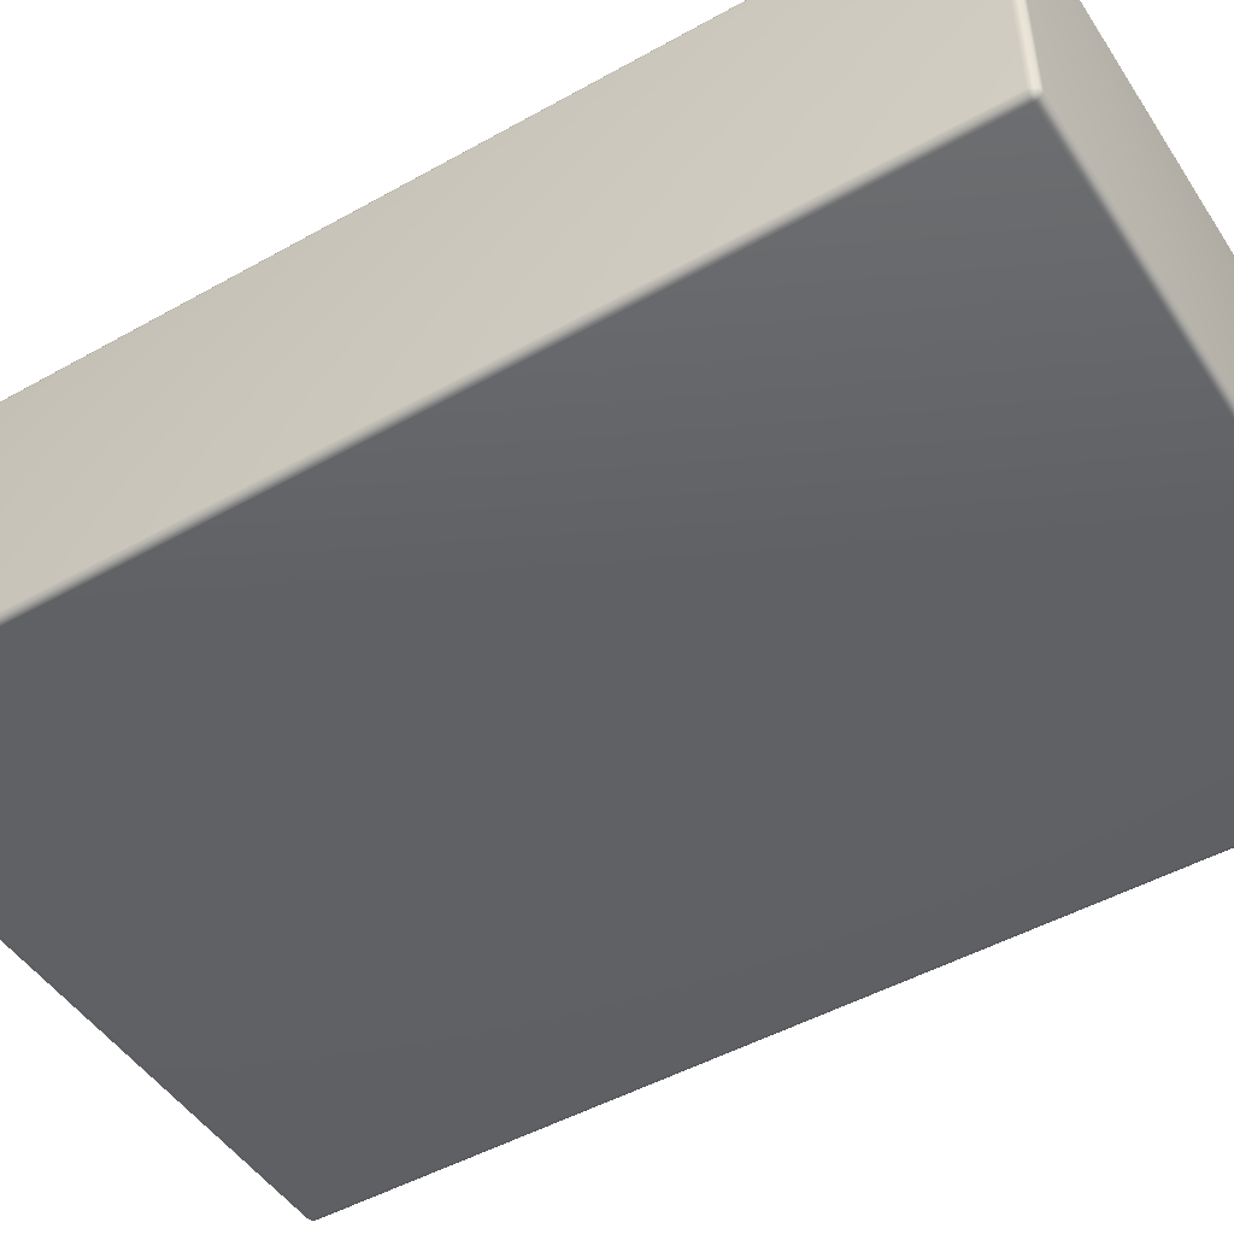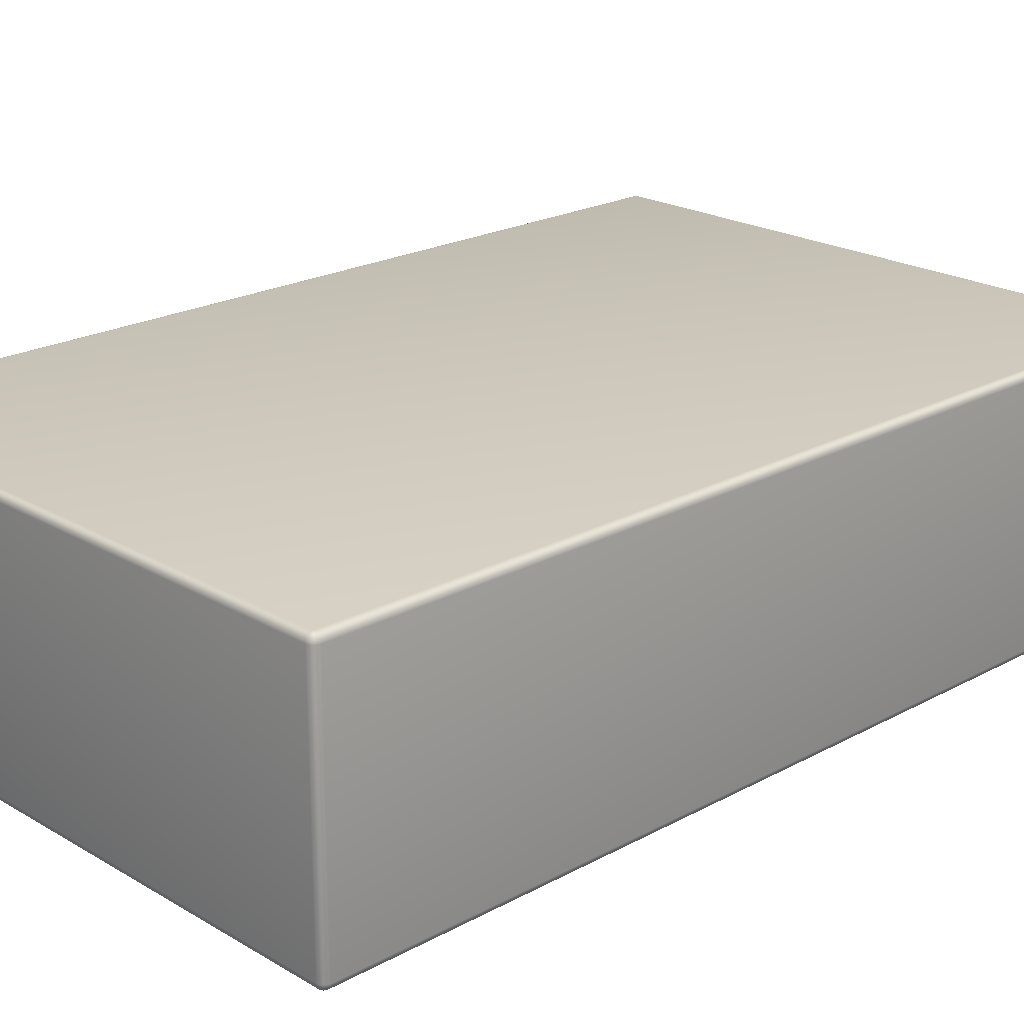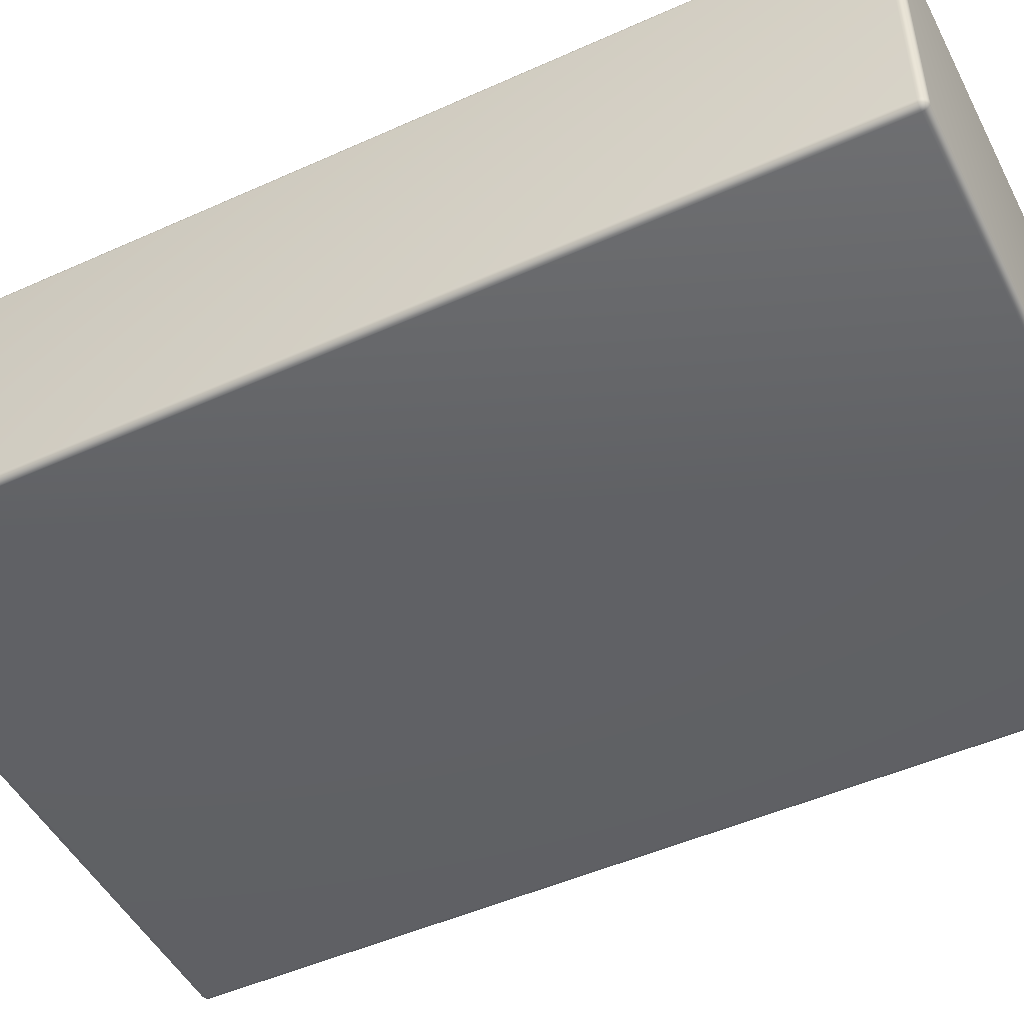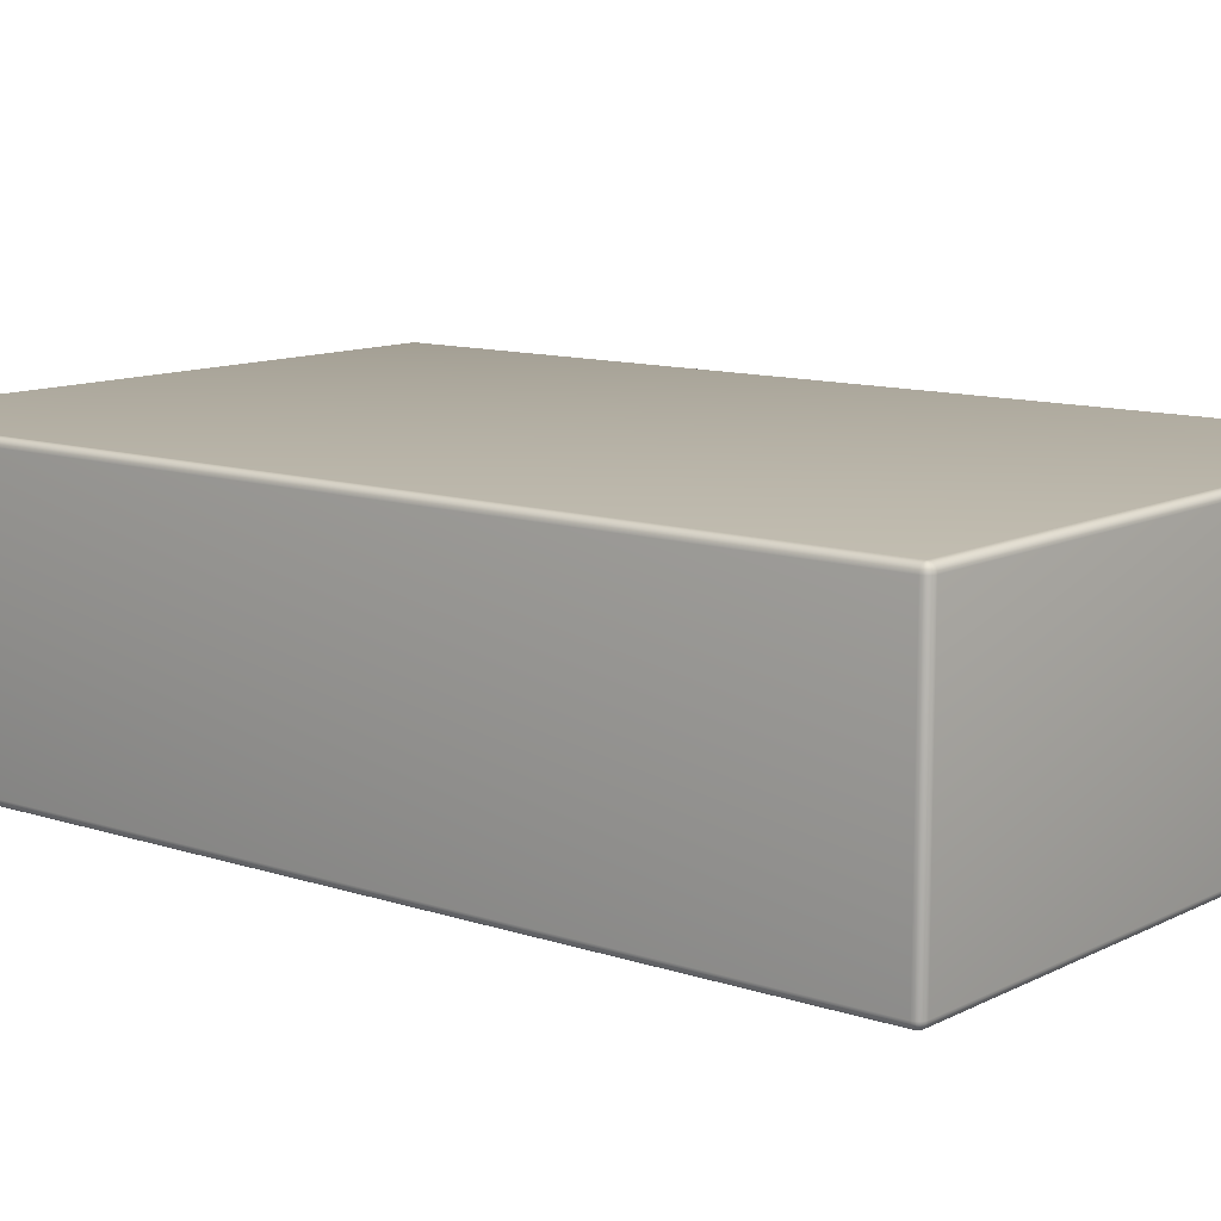
<metadata>
{"format":"obj","ext":"obj","renderer":"f3d","projection":"perspective","resolution":1024,"background":"white","views":[{"elev":-48.5,"azim":-58.0,"up":"+Y"},{"elev":21.4,"azim":-133.9,"up":"+Y"},{"elev":-48.9,"azim":116.6,"up":"+Y"},{"elev":11.1,"azim":129.3,"up":"+Y"}]}
</metadata>
<code>
v -23.23 -9.41 35.75
v 22.06 -9.41 35.75
v 22.06 -9.41 -33.98
v -23.23 -9.41 -33.98
v -23.23 -9.391 35.89
v 22.06 -9.391 35.89
v 22.09 -9.391 35.89
v 22.13 -9.391 35.87
v 22.16 -9.391 35.85
v 22.18 -9.391 35.82
v 22.19 -9.391 35.79
v 22.2 -9.391 35.75
v 22.2 -9.391 -33.98
v 22.19 -9.391 -34.02
v 22.18 -9.391 -34.05
v 22.16 -9.391 -34.08
v 22.13 -9.391 -34.1
v 22.09 -9.391 -34.12
v 22.06 -9.391 -34.12
v -23.23 -9.391 -34.12
v -23.26 -9.391 -34.12
v -23.3 -9.391 -34.1
v -23.33 -9.391 -34.08
v -23.35 -9.391 -34.05
v -23.36 -9.391 -34.02
v -23.37 -9.391 -33.98
v -23.37 -9.391 35.75
v -23.36 -9.391 35.79
v -23.35 -9.391 35.82
v -23.33 -9.391 35.85
v -23.3 -9.391 35.87
v -23.26 -9.391 35.89
v -23.23 -9.337 36.03
v 22.06 -9.337 36.03
v 22.13 -9.337 36.02
v 22.19 -9.337 35.99
v 22.25 -9.337 35.95
v 22.29 -9.337 35.89
v 22.32 -9.337 35.82
v 22.33 -9.337 35.75
v 22.33 -9.337 -33.98
v 22.32 -9.337 -34.05
v 22.29 -9.337 -34.12
v 22.25 -9.337 -34.17
v 22.19 -9.337 -34.22
v 22.13 -9.337 -34.24
v 22.06 -9.337 -34.25
v -23.23 -9.337 -34.25
v -23.3 -9.337 -34.24
v -23.36 -9.337 -34.22
v -23.42 -9.337 -34.17
v -23.46 -9.337 -34.12
v -23.49 -9.337 -34.05
v -23.5 -9.337 -33.98
v -23.5 -9.337 35.75
v -23.49 -9.337 35.82
v -23.46 -9.337 35.89
v -23.42 -9.337 35.95
v -23.36 -9.337 35.99
v -23.3 -9.337 36.02
v -23.23 -9.25 36.14
v 22.06 -9.25 36.14
v 22.16 -9.25 36.12
v 22.25 -9.25 36.09
v 22.33 -9.25 36.03
v 22.39 -9.25 35.95
v 22.43 -9.25 35.85
v 22.44 -9.25 35.75
v 22.44 -9.25 -33.98
v 22.43 -9.25 -34.08
v 22.39 -9.25 -34.17
v 22.33 -9.25 -34.25
v 22.25 -9.25 -34.32
v 22.16 -9.25 -34.35
v 22.06 -9.25 -34.37
v -23.23 -9.25 -34.37
v -23.33 -9.25 -34.35
v -23.42 -9.25 -34.32
v -23.5 -9.25 -34.25
v -23.56 -9.25 -34.17
v -23.6 -9.25 -34.08
v -23.61 -9.25 -33.98
v -23.61 -9.25 35.75
v -23.6 -9.25 35.85
v -23.56 -9.25 35.95
v -23.5 -9.25 36.03
v -23.42 -9.25 36.09
v -23.33 -9.25 36.12
v -23.23 -9.137 36.22
v 22.06 -9.137 36.22
v 22.18 -9.137 36.21
v 22.29 -9.137 36.16
v 22.39 -9.137 36.09
v 22.46 -9.137 35.99
v 22.51 -9.137 35.87
v 22.53 -9.137 35.75
v 22.53 -9.137 -33.98
v 22.51 -9.137 -34.1
v 22.46 -9.137 -34.22
v 22.39 -9.137 -34.32
v 22.29 -9.137 -34.39
v 22.18 -9.137 -34.44
v 22.06 -9.137 -34.45
v -23.23 -9.137 -34.45
v -23.35 -9.137 -34.44
v -23.46 -9.137 -34.39
v -23.56 -9.137 -34.32
v -23.63 -9.137 -34.22
v -23.68 -9.137 -34.1
v -23.7 -9.137 -33.98
v -23.7 -9.137 35.75
v -23.68 -9.137 35.87
v -23.63 -9.137 35.99
v -23.56 -9.137 36.09
v -23.46 -9.137 36.16
v -23.35 -9.137 36.21
v -23.23 -9.006 36.28
v 22.06 -9.006 36.28
v 22.19 -9.006 36.26
v 22.32 -9.006 36.21
v 22.43 -9.006 36.12
v 22.51 -9.006 36.02
v 22.56 -9.006 35.89
v 22.58 -9.006 35.75
v 22.58 -9.006 -33.98
v 22.56 -9.006 -34.12
v 22.51 -9.006 -34.24
v 22.43 -9.006 -34.35
v 22.32 -9.006 -34.44
v 22.19 -9.006 -34.49
v 22.06 -9.006 -34.51
v -23.23 -9.006 -34.51
v -23.36 -9.006 -34.49
v -23.49 -9.006 -34.44
v -23.6 -9.006 -34.35
v -23.68 -9.006 -34.24
v -23.73 -9.006 -34.12
v -23.75 -9.006 -33.98
v -23.75 -9.006 35.75
v -23.73 -9.006 35.89
v -23.68 -9.006 36.02
v -23.6 -9.006 36.12
v -23.49 -9.006 36.21
v -23.36 -9.006 36.26
v -23.23 -8.865 36.3
v 22.06 -8.865 36.3
v 22.2 -8.865 36.28
v 22.33 -8.865 36.22
v 22.44 -8.865 36.14
v 22.53 -8.865 36.03
v 22.58 -8.865 35.89
v 22.6 -8.865 35.75
v 22.6 -8.865 -33.98
v 22.58 -8.865 -34.12
v 22.53 -8.865 -34.25
v 22.44 -8.865 -34.37
v 22.33 -8.865 -34.45
v 22.2 -8.865 -34.51
v 22.06 -8.865 -34.53
v -23.23 -8.865 -34.53
v -23.37 -8.865 -34.51
v -23.5 -8.865 -34.45
v -23.61 -8.865 -34.37
v -23.7 -8.865 -34.25
v -23.75 -8.865 -34.12
v -23.77 -8.865 -33.98
v -23.77 -8.865 35.75
v -23.75 -8.865 35.89
v -23.7 -8.865 36.03
v -23.61 -8.865 36.14
v -23.5 -8.865 36.22
v -23.37 -8.865 36.28
v -23.23 9.727 36.3
v 22.06 9.727 36.3
v 22.2 9.727 36.28
v 22.33 9.727 36.22
v 22.44 9.727 36.14
v 22.53 9.727 36.03
v 22.58 9.727 35.89
v 22.6 9.727 35.75
v 22.6 9.727 -33.98
v 22.58 9.727 -34.12
v 22.53 9.727 -34.25
v 22.44 9.727 -34.37
v 22.33 9.727 -34.45
v 22.2 9.727 -34.51
v 22.06 9.727 -34.53
v -23.23 9.727 -34.53
v -23.37 9.727 -34.51
v -23.5 9.727 -34.45
v -23.61 9.727 -34.37
v -23.7 9.727 -34.25
v -23.75 9.727 -34.12
v -23.77 9.727 -33.98
v -23.77 9.727 35.75
v -23.75 9.727 35.89
v -23.7 9.727 36.03
v -23.61 9.727 36.14
v -23.5 9.727 36.22
v -23.37 9.727 36.28
v -23.23 9.868 36.28
v 22.06 9.868 36.28
v 22.19 9.868 36.26
v 22.32 9.868 36.21
v 22.43 9.868 36.12
v 22.51 9.868 36.02
v 22.56 9.868 35.89
v 22.58 9.868 35.75
v 22.58 9.868 -33.98
v 22.56 9.868 -34.12
v 22.51 9.868 -34.24
v 22.43 9.868 -34.35
v 22.32 9.868 -34.44
v 22.19 9.868 -34.49
v 22.06 9.868 -34.51
v -23.23 9.868 -34.51
v -23.36 9.868 -34.49
v -23.49 9.868 -34.44
v -23.6 9.868 -34.35
v -23.68 9.868 -34.24
v -23.73 9.868 -34.12
v -23.75 9.868 -33.98
v -23.75 9.868 35.75
v -23.73 9.868 35.89
v -23.68 9.868 36.02
v -23.6 9.868 36.12
v -23.49 9.868 36.21
v -23.36 9.868 36.26
v -23.23 10 36.22
v 22.06 10 36.22
v 22.18 10 36.21
v 22.29 10 36.16
v 22.39 10 36.09
v 22.46 10 35.99
v 22.51 10 35.87
v 22.53 10 35.75
v 22.53 10 -33.98
v 22.51 10 -34.1
v 22.46 10 -34.22
v 22.39 10 -34.32
v 22.29 10 -34.39
v 22.18 10 -34.44
v 22.06 10 -34.45
v -23.23 10 -34.45
v -23.35 10 -34.44
v -23.46 10 -34.39
v -23.56 10 -34.32
v -23.63 10 -34.22
v -23.68 10 -34.1
v -23.7 10 -33.98
v -23.7 10 35.75
v -23.68 10 35.87
v -23.63 10 35.99
v -23.56 10 36.09
v -23.46 10 36.16
v -23.35 10 36.21
v -23.23 10.11 36.14
v 22.06 10.11 36.14
v 22.16 10.11 36.12
v 22.25 10.11 36.09
v 22.33 10.11 36.03
v 22.39 10.11 35.95
v 22.43 10.11 35.85
v 22.44 10.11 35.75
v 22.44 10.11 -33.98
v 22.43 10.11 -34.08
v 22.39 10.11 -34.17
v 22.33 10.11 -34.25
v 22.25 10.11 -34.32
v 22.16 10.11 -34.35
v 22.06 10.11 -34.37
v -23.23 10.11 -34.37
v -23.33 10.11 -34.35
v -23.42 10.11 -34.32
v -23.5 10.11 -34.25
v -23.56 10.11 -34.17
v -23.6 10.11 -34.08
v -23.61 10.11 -33.98
v -23.61 10.11 35.75
v -23.6 10.11 35.85
v -23.56 10.11 35.95
v -23.5 10.11 36.03
v -23.42 10.11 36.09
v -23.33 10.11 36.12
v -23.23 10.2 36.03
v 22.06 10.2 36.03
v 22.13 10.2 36.02
v 22.19 10.2 35.99
v 22.25 10.2 35.95
v 22.29 10.2 35.89
v 22.32 10.2 35.82
v 22.33 10.2 35.75
v 22.33 10.2 -33.98
v 22.32 10.2 -34.05
v 22.29 10.2 -34.12
v 22.25 10.2 -34.17
v 22.19 10.2 -34.22
v 22.13 10.2 -34.24
v 22.06 10.2 -34.25
v -23.23 10.2 -34.25
v -23.3 10.2 -34.24
v -23.36 10.2 -34.22
v -23.42 10.2 -34.17
v -23.46 10.2 -34.12
v -23.49 10.2 -34.05
v -23.5 10.2 -33.98
v -23.5 10.2 35.75
v -23.49 10.2 35.82
v -23.46 10.2 35.89
v -23.42 10.2 35.95
v -23.36 10.2 35.99
v -23.3 10.2 36.02
v -23.23 10.25 35.89
v 22.06 10.25 35.89
v 22.09 10.25 35.89
v 22.13 10.25 35.87
v 22.16 10.25 35.85
v 22.18 10.25 35.82
v 22.19 10.25 35.79
v 22.2 10.25 35.75
v 22.2 10.25 -33.98
v 22.19 10.25 -34.02
v 22.18 10.25 -34.05
v 22.16 10.25 -34.08
v 22.13 10.25 -34.1
v 22.09 10.25 -34.12
v 22.06 10.25 -34.12
v -23.23 10.25 -34.12
v -23.26 10.25 -34.12
v -23.3 10.25 -34.1
v -23.33 10.25 -34.08
v -23.35 10.25 -34.05
v -23.36 10.25 -34.02
v -23.37 10.25 -33.98
v -23.37 10.25 35.75
v -23.36 10.25 35.79
v -23.35 10.25 35.82
v -23.33 10.25 35.85
v -23.3 10.25 35.87
v -23.26 10.25 35.89
v -23.23 10.27 35.75
v 22.06 10.27 35.75
v 22.06 10.27 -33.98
v -23.23 10.27 -33.98
o 电机墩子.1
f 2 6 5 1
f 6 34 33 5
f 34 62 61 33
f 62 90 89 61
f 90 118 117 89
f 118 146 145 117
f 146 174 173 145
f 174 202 201 173
f 202 230 229 201
f 230 258 257 229
f 258 286 285 257
f 286 314 313 285
f 314 342 341 313
f 7 6 2
f 7 35 34 6
f 35 63 62 34
f 63 91 90 62
f 91 119 118 90
f 119 147 146 118
f 147 175 174 146
f 175 203 202 174
f 203 231 230 202
f 231 259 258 230
f 259 287 286 258
f 287 315 314 286
f 315 342 314
f 8 7 2
f 8 36 35 7
f 36 64 63 35
f 64 92 91 63
f 92 120 119 91
f 120 148 147 119
f 148 176 175 147
f 176 204 203 175
f 204 232 231 203
f 232 260 259 231
f 260 288 287 259
f 288 316 315 287
f 316 342 315
f 9 8 2
f 9 37 36 8
f 37 65 64 36
f 65 93 92 64
f 93 121 120 92
f 121 149 148 120
f 149 177 176 148
f 177 205 204 176
f 205 233 232 204
f 233 261 260 232
f 261 289 288 260
f 289 317 316 288
f 317 342 316
f 10 9 2
f 10 38 37 9
f 38 66 65 37
f 66 94 93 65
f 94 122 121 93
f 122 150 149 121
f 150 178 177 149
f 178 206 205 177
f 206 234 233 205
f 234 262 261 233
f 262 290 289 261
f 290 318 317 289
f 318 342 317
f 11 10 2
f 11 39 38 10
f 39 67 66 38
f 67 95 94 66
f 95 123 122 94
f 123 151 150 122
f 151 179 178 150
f 179 207 206 178
f 207 235 234 206
f 235 263 262 234
f 263 291 290 262
f 291 319 318 290
f 319 342 318
f 12 11 2
f 12 40 39 11
f 40 68 67 39
f 68 96 95 67
f 96 124 123 95
f 124 152 151 123
f 152 180 179 151
f 180 208 207 179
f 208 236 235 207
f 236 264 263 235
f 264 292 291 263
f 292 320 319 291
f 320 342 319
f 3 13 12 2
f 13 41 40 12
f 41 69 68 40
f 69 97 96 68
f 97 125 124 96
f 125 153 152 124
f 153 181 180 152
f 181 209 208 180
f 209 237 236 208
f 237 265 264 236
f 265 293 292 264
f 293 321 320 292
f 321 343 342 320
f 14 13 3
f 14 42 41 13
f 42 70 69 41
f 70 98 97 69
f 98 126 125 97
f 126 154 153 125
f 154 182 181 153
f 182 210 209 181
f 210 238 237 209
f 238 266 265 237
f 266 294 293 265
f 294 322 321 293
f 322 343 321
f 15 14 3
f 15 43 42 14
f 43 71 70 42
f 71 99 98 70
f 99 127 126 98
f 127 155 154 126
f 155 183 182 154
f 183 211 210 182
f 211 239 238 210
f 239 267 266 238
f 267 295 294 266
f 295 323 322 294
f 323 343 322
f 16 15 3
f 16 44 43 15
f 44 72 71 43
f 72 100 99 71
f 100 128 127 99
f 128 156 155 127
f 156 184 183 155
f 184 212 211 183
f 212 240 239 211
f 240 268 267 239
f 268 296 295 267
f 296 324 323 295
f 324 343 323
f 17 16 3
f 17 45 44 16
f 45 73 72 44
f 73 101 100 72
f 101 129 128 100
f 129 157 156 128
f 157 185 184 156
f 185 213 212 184
f 213 241 240 212
f 241 269 268 240
f 269 297 296 268
f 297 325 324 296
f 325 343 324
f 18 17 3
f 18 46 45 17
f 46 74 73 45
f 74 102 101 73
f 102 130 129 101
f 130 158 157 129
f 158 186 185 157
f 186 214 213 185
f 214 242 241 213
f 242 270 269 241
f 270 298 297 269
f 298 326 325 297
f 326 343 325
f 19 18 3
f 19 47 46 18
f 47 75 74 46
f 75 103 102 74
f 103 131 130 102
f 131 159 158 130
f 159 187 186 158
f 187 215 214 186
f 215 243 242 214
f 243 271 270 242
f 271 299 298 270
f 299 327 326 298
f 327 343 326
f 4 20 19 3
f 20 48 47 19
f 48 76 75 47
f 76 104 103 75
f 104 132 131 103
f 132 160 159 131
f 160 188 187 159
f 188 216 215 187
f 216 244 243 215
f 244 272 271 243
f 272 300 299 271
f 300 328 327 299
f 328 344 343 327
f 21 20 4
f 21 49 48 20
f 49 77 76 48
f 77 105 104 76
f 105 133 132 104
f 133 161 160 132
f 161 189 188 160
f 189 217 216 188
f 217 245 244 216
f 245 273 272 244
f 273 301 300 272
f 301 329 328 300
f 329 344 328
f 22 21 4
f 22 50 49 21
f 50 78 77 49
f 78 106 105 77
f 106 134 133 105
f 134 162 161 133
f 162 190 189 161
f 190 218 217 189
f 218 246 245 217
f 246 274 273 245
f 274 302 301 273
f 302 330 329 301
f 330 344 329
f 23 22 4
f 23 51 50 22
f 51 79 78 50
f 79 107 106 78
f 107 135 134 106
f 135 163 162 134
f 163 191 190 162
f 191 219 218 190
f 219 247 246 218
f 247 275 274 246
f 275 303 302 274
f 303 331 330 302
f 331 344 330
f 24 23 4
f 24 52 51 23
f 52 80 79 51
f 80 108 107 79
f 108 136 135 107
f 136 164 163 135
f 164 192 191 163
f 192 220 219 191
f 220 248 247 219
f 248 276 275 247
f 276 304 303 275
f 304 332 331 303
f 332 344 331
f 25 24 4
f 25 53 52 24
f 53 81 80 52
f 81 109 108 80
f 109 137 136 108
f 137 165 164 136
f 165 193 192 164
f 193 221 220 192
f 221 249 248 220
f 249 277 276 248
f 277 305 304 276
f 305 333 332 304
f 333 344 332
f 26 25 4
f 26 54 53 25
f 54 82 81 53
f 82 110 109 81
f 110 138 137 109
f 138 166 165 137
f 166 194 193 165
f 194 222 221 193
f 222 250 249 221
f 250 278 277 249
f 278 306 305 277
f 306 334 333 305
f 334 344 333
f 1 27 26 4
f 27 55 54 26
f 55 83 82 54
f 83 111 110 82
f 111 139 138 110
f 139 167 166 138
f 167 195 194 166
f 195 223 222 194
f 223 251 250 222
f 251 279 278 250
f 279 307 306 278
f 307 335 334 306
f 335 341 344 334
f 28 27 1
f 28 56 55 27
f 56 84 83 55
f 84 112 111 83
f 112 140 139 111
f 140 168 167 139
f 168 196 195 167
f 196 224 223 195
f 224 252 251 223
f 252 280 279 251
f 280 308 307 279
f 308 336 335 307
f 336 341 335
f 29 28 1
f 29 57 56 28
f 57 85 84 56
f 85 113 112 84
f 113 141 140 112
f 141 169 168 140
f 169 197 196 168
f 197 225 224 196
f 225 253 252 224
f 253 281 280 252
f 281 309 308 280
f 309 337 336 308
f 337 341 336
f 30 29 1
f 30 58 57 29
f 58 86 85 57
f 86 114 113 85
f 114 142 141 113
f 142 170 169 141
f 170 198 197 169
f 198 226 225 197
f 226 254 253 225
f 254 282 281 253
f 282 310 309 281
f 310 338 337 309
f 338 341 337
f 31 30 1
f 31 59 58 30
f 59 87 86 58
f 87 115 114 86
f 115 143 142 114
f 143 171 170 142
f 171 199 198 170
f 199 227 226 198
f 227 255 254 226
f 255 283 282 254
f 283 311 310 282
f 311 339 338 310
f 339 341 338
f 32 31 1
f 32 60 59 31
f 60 88 87 59
f 88 116 115 87
f 116 144 143 115
f 144 172 171 143
f 172 200 199 171
f 200 228 227 199
f 228 256 255 227
f 256 284 283 255
f 284 312 311 283
f 312 340 339 311
f 340 341 339
f 5 32 1
f 5 33 60 32
f 33 61 88 60
f 61 89 116 88
f 89 117 144 116
f 117 145 172 144
f 145 173 200 172
f 173 201 228 200
f 201 229 256 228
f 229 257 284 256
f 257 285 312 284
f 285 313 340 312
f 313 341 340
f 342 343 344 341
f 4 3 2 1

</code>
